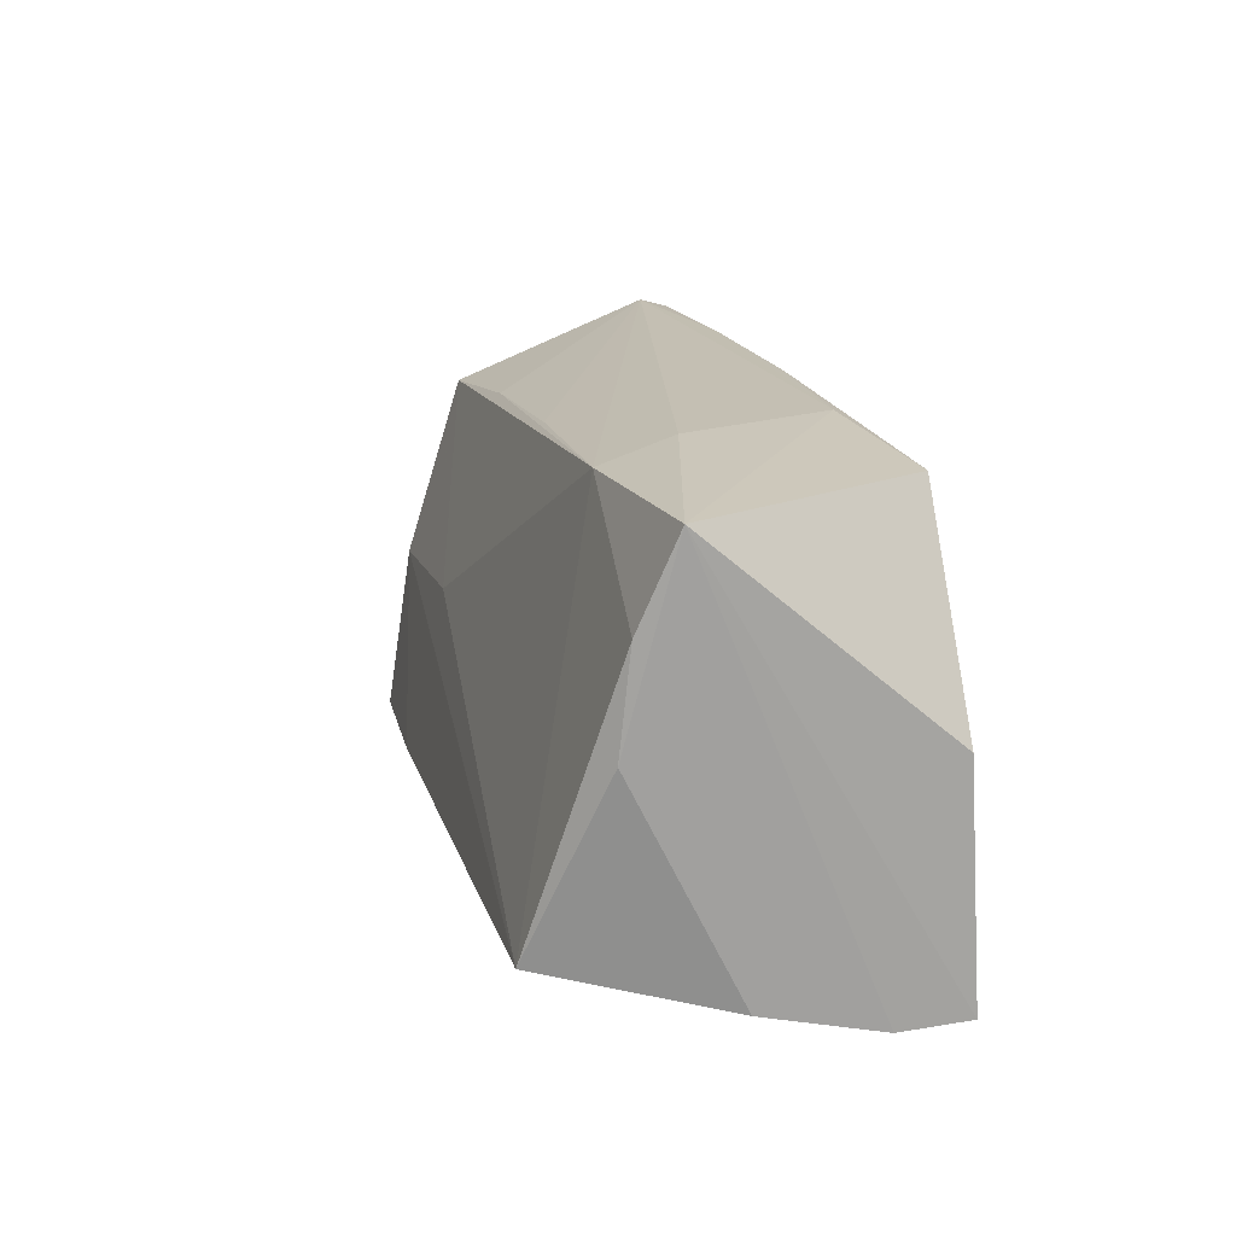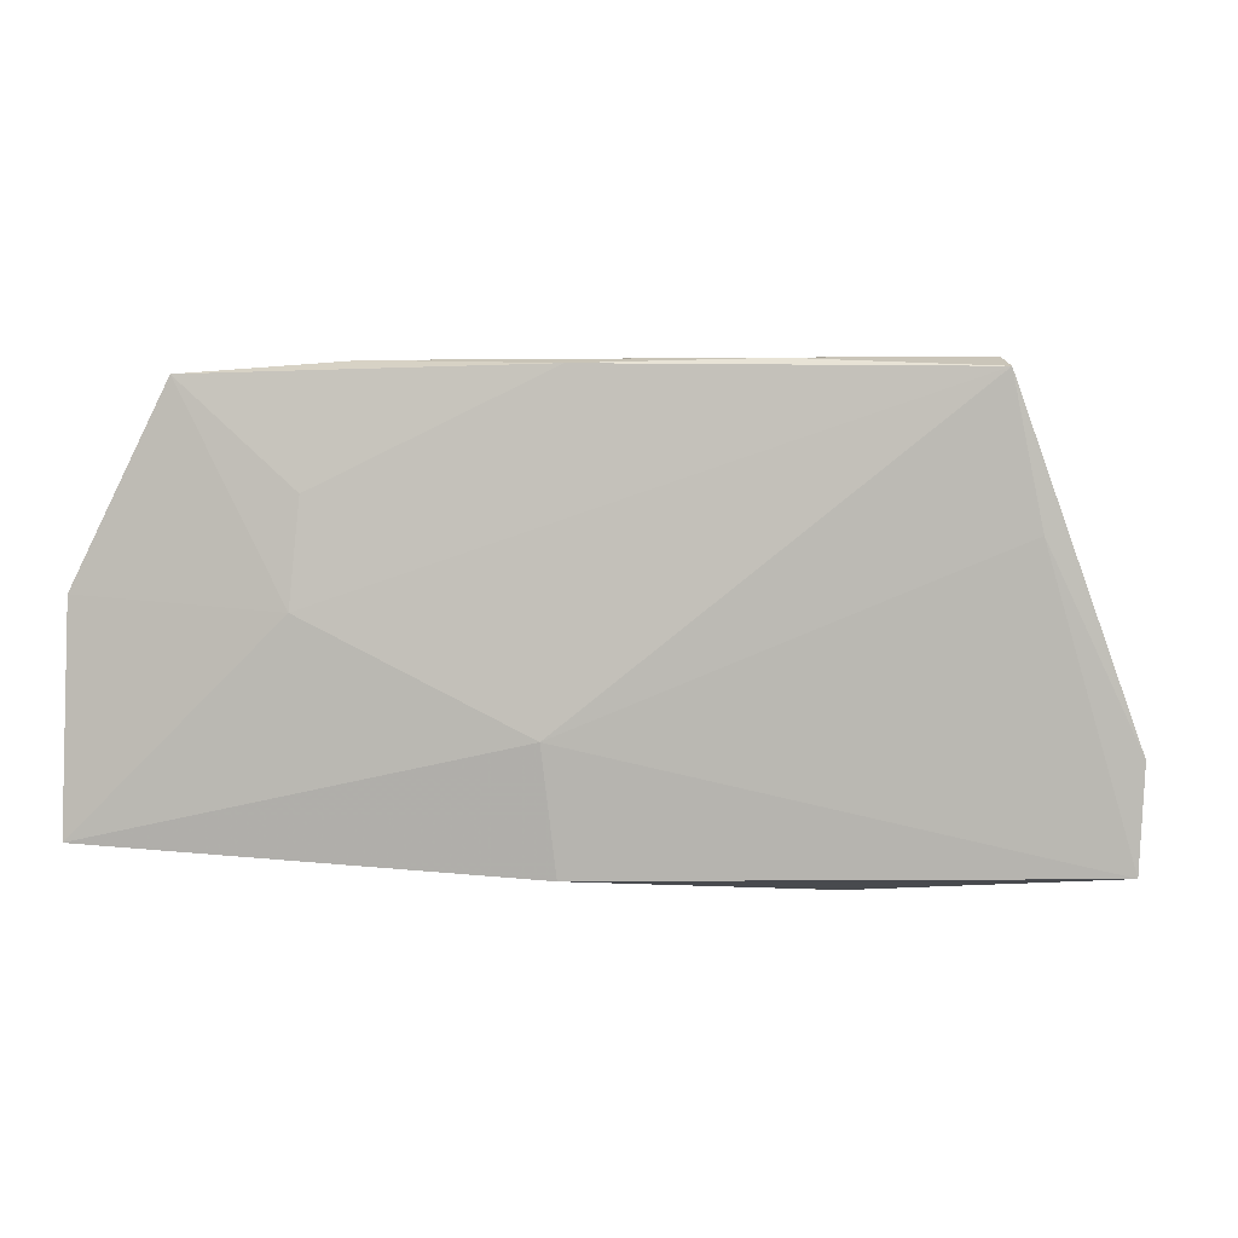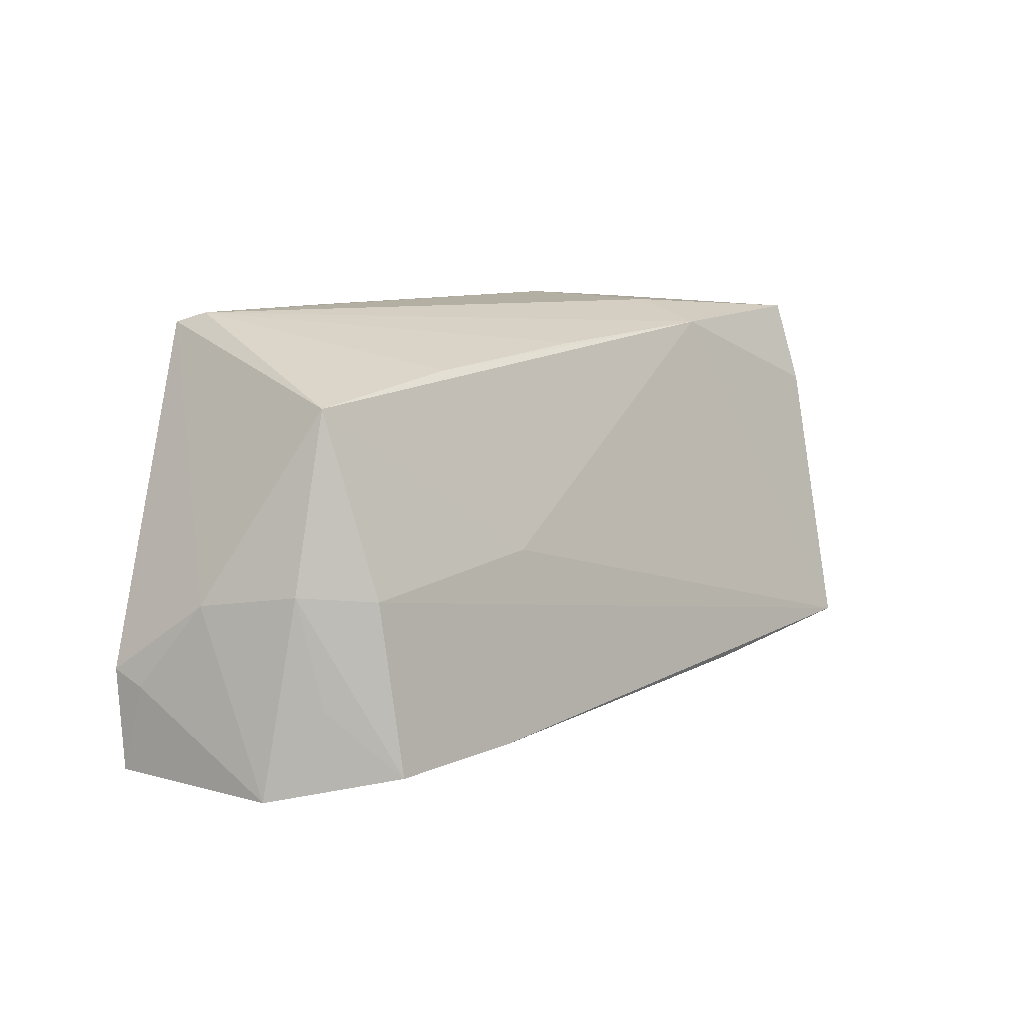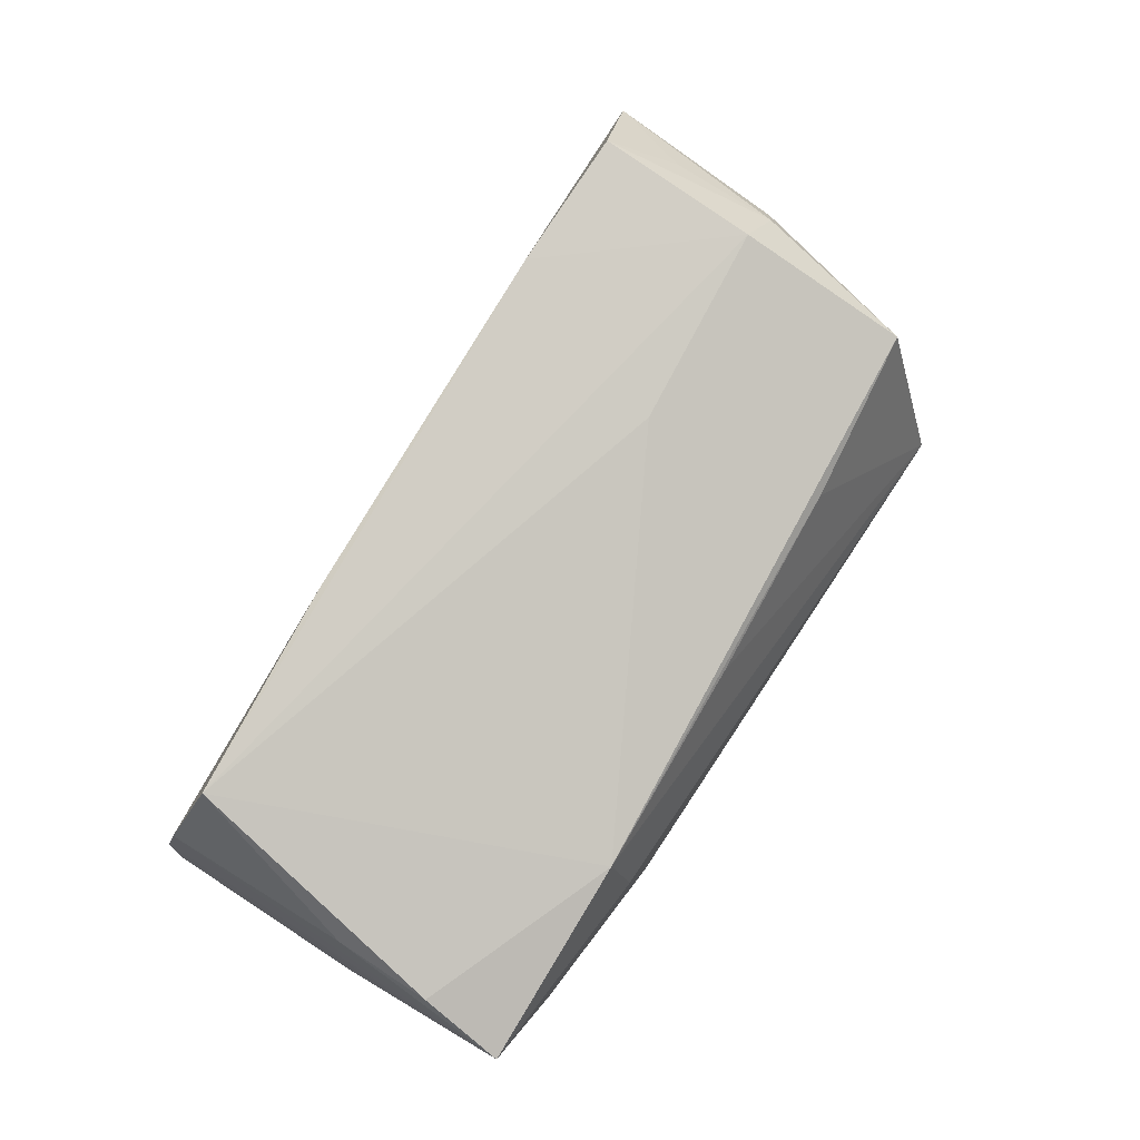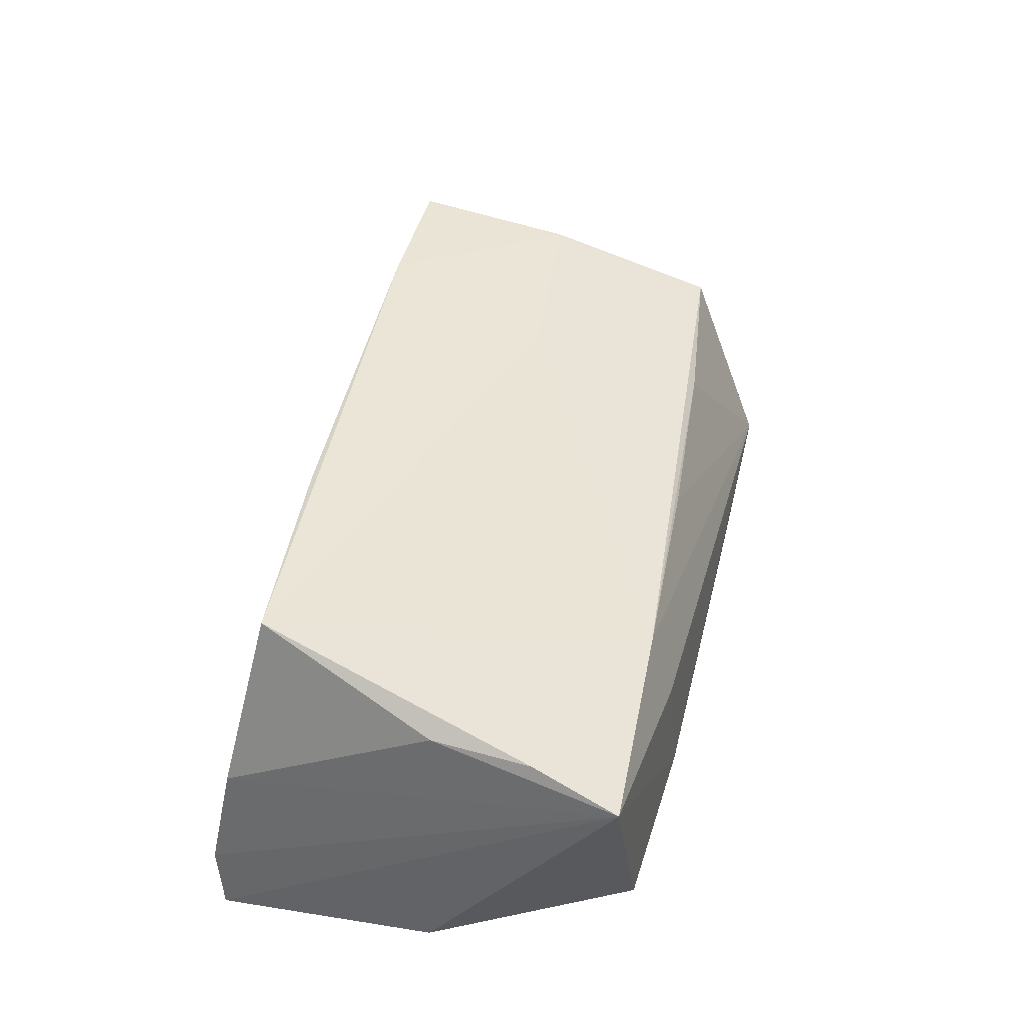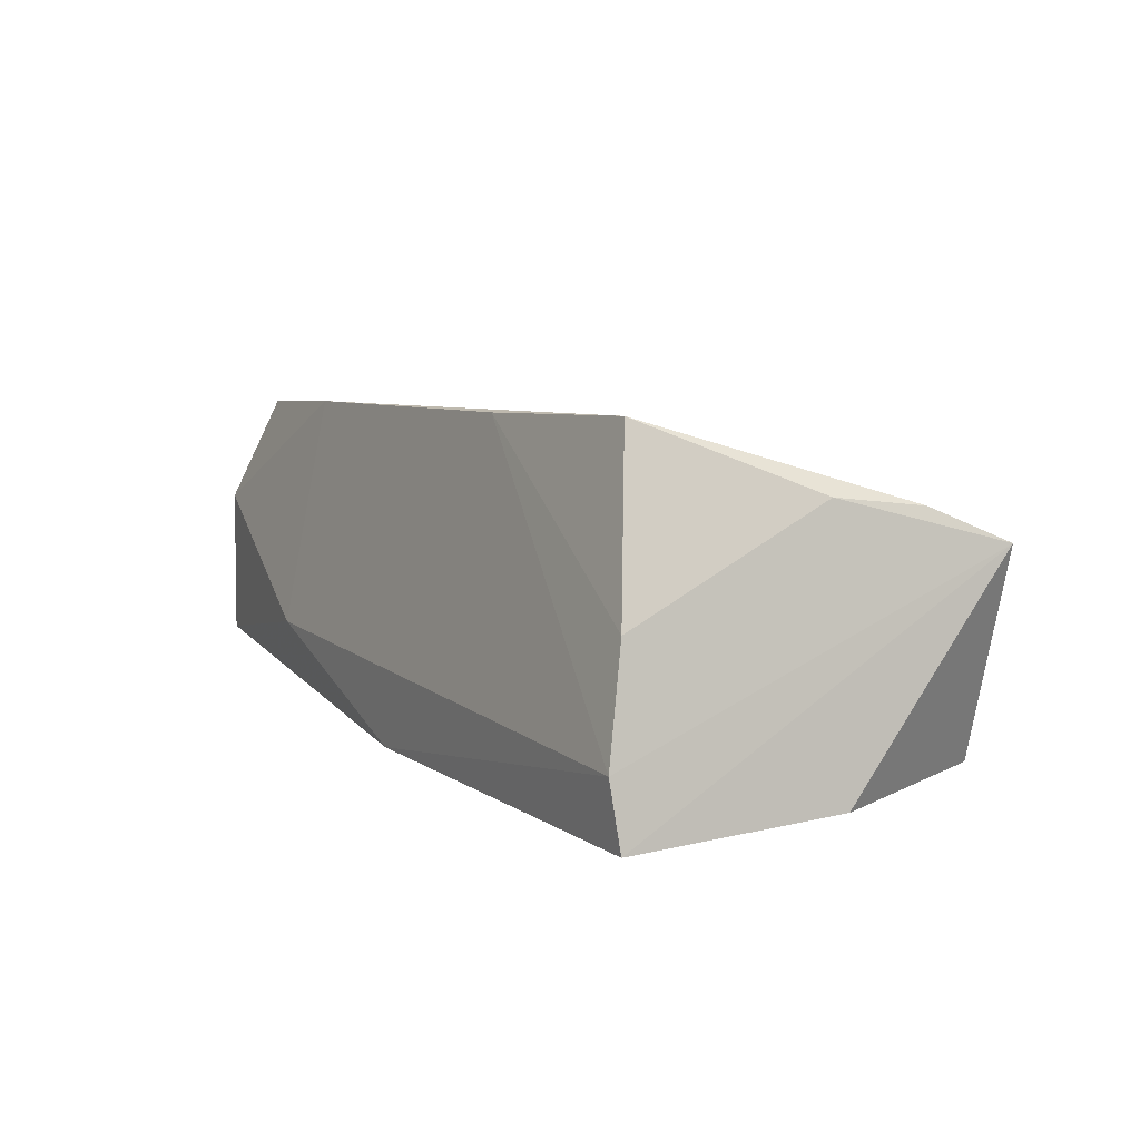
<metadata>
{"format":"obj","ext":"obj","renderer":"f3d","projection":"perspective","resolution":1024,"background":"white","views":[{"elev":17.6,"azim":76.6,"up":"+Y"},{"elev":3.8,"azim":-169.3,"up":"+Y"},{"elev":9.3,"azim":-49.8,"up":"+Y"},{"elev":79.3,"azim":123.6,"up":"+Z"},{"elev":42.6,"azim":103.7,"up":"+Z"},{"elev":6.4,"azim":63.0,"up":"+Z"}]}
</metadata>
<code>
v -0.02794 -0.02161 0.02294
v -0.05072 -0.01448 0.01484
v -0.001618 0.02433 0.01074
v 0.04979 0.01639 0.01356
v 0.02522 0.02582 0.01148
v 0.02518 0.02867 0.002973
v 0.05403 -0.02224 -0.01882
v 0.04439 -0.01683 0.02334
v 0.02734 0.01535 -0.01777
v -0.04632 -0.001854 0.01932
v 0.05103 0.0269 0.009231
v -0.02083 0.0005945 0.01908
v -0.04581 -0.02187 0.02247
v 0.05122 -0.02078 0.002379
v 0.0421 0.02801 -0.01626
v -0.05943 -0.01338 -0.006911
v -0.0449 0.02942 -0.0106
v 0.05368 0.004506 -0.01726
v 0.05309 -0.02317 -0.01092
v -0.0001421 -0.02491 -0.01733
v 0.02831 0.002871 -0.01882
v -0.06004 -0.01165 -0.01051
v -0.02881 -0.02694 -0.005592
v -0.04622 0.02825 -0.01429
v -0.04959 0.01124 -0.01332
v -0.02314 0.02929 -0.01428
v -0.05655 -0.003159 0.0007762
v 0.0498 0.004537 0.01485
v -0.04785 0.01962 0.01224
v 0.001315 -0.01018 -0.01882
v -0.0521 -0.001445 0.01182
v 0.02164 0.02942 -0.01393
v -0.05506 -0.02526 0.008993
v 0.01826 -0.0193 0.0229
v -0.0006632 0.02886 -0.01571
v -0.02618 0.02238 0.01095
v -0.05942 -0.02393 -0.01017
f 20 30 7
f 19 20 7
f 7 11 19
f 17 24 29
f 18 11 7
f 18 15 11
f 11 15 32
f 22 24 25
f 25 24 30
f 27 24 22
f 27 29 24
f 6 32 17
f 11 32 6
f 17 5 6
f 6 5 11
f 26 24 17
f 17 32 26
f 30 20 37
f 22 25 37
f 37 25 30
f 15 9 35
f 35 9 24
f 24 26 35
f 35 32 15
f 35 26 32
f 15 18 21
f 21 9 15
f 21 18 7
f 7 30 21
f 30 24 21
f 24 9 21
f 8 34 14
f 14 34 19
f 14 28 8
f 11 28 14
f 14 19 11
f 19 34 23
f 20 19 23
f 33 37 23
f 23 37 20
f 16 27 22
f 33 27 16
f 22 37 16
f 16 37 33
f 31 27 33
f 29 27 31
f 17 29 36
f 29 5 36
f 4 5 8
f 11 5 4
f 8 28 4
f 4 28 11
f 8 5 12
f 12 5 29
f 33 23 1
f 1 23 34
f 1 13 33
f 1 34 8
f 33 13 2
f 2 31 33
f 13 31 2
f 3 5 17
f 17 36 3
f 3 36 5
f 10 12 29
f 29 31 10
f 10 31 13
f 13 1 10
f 8 12 10
f 10 1 8

</code>
